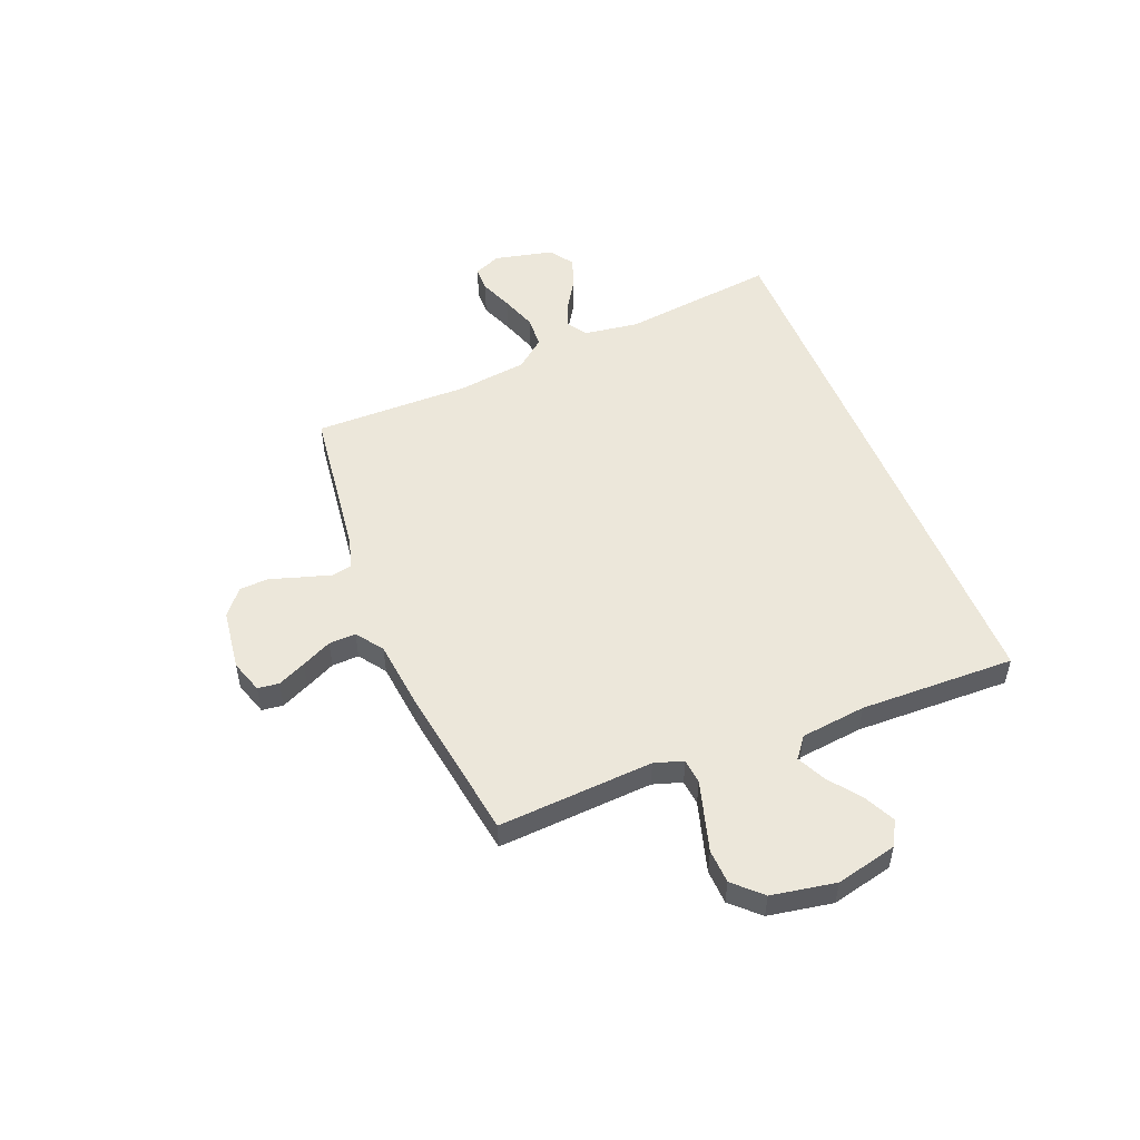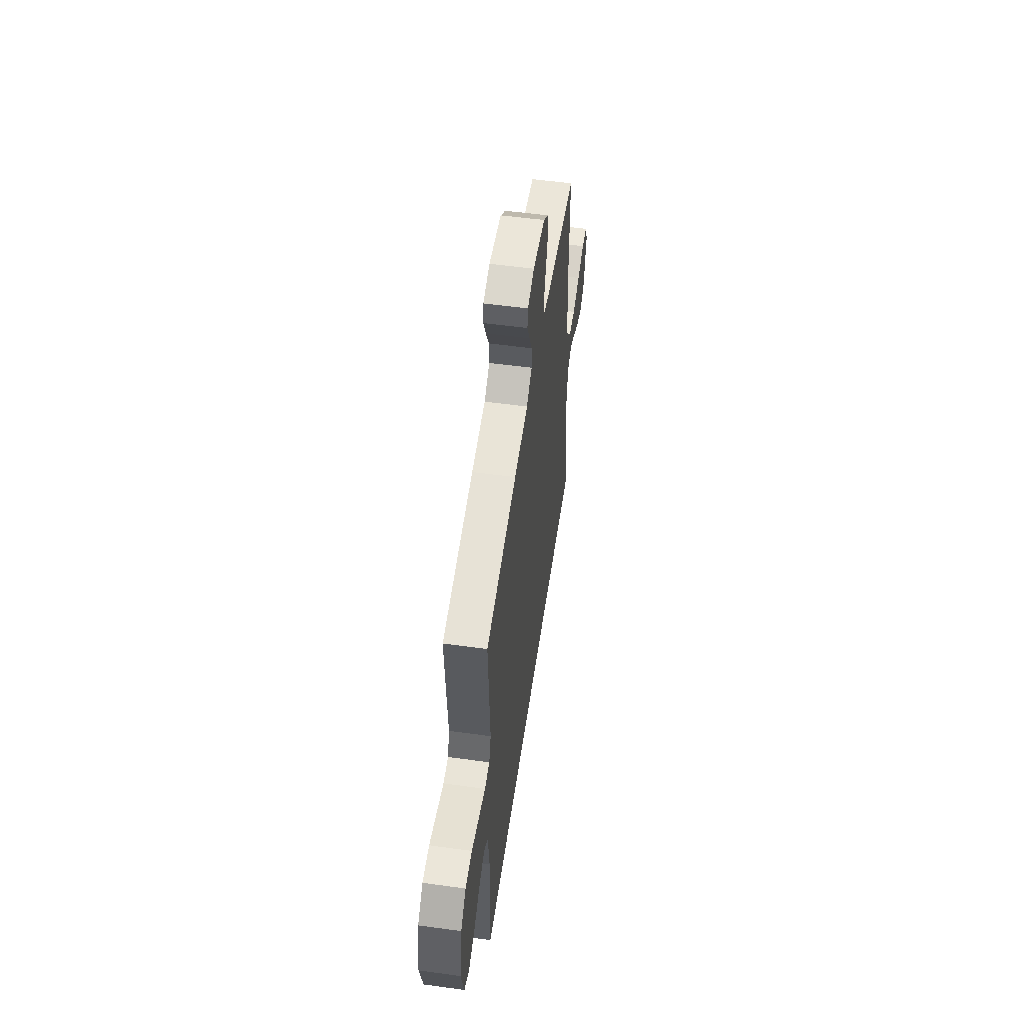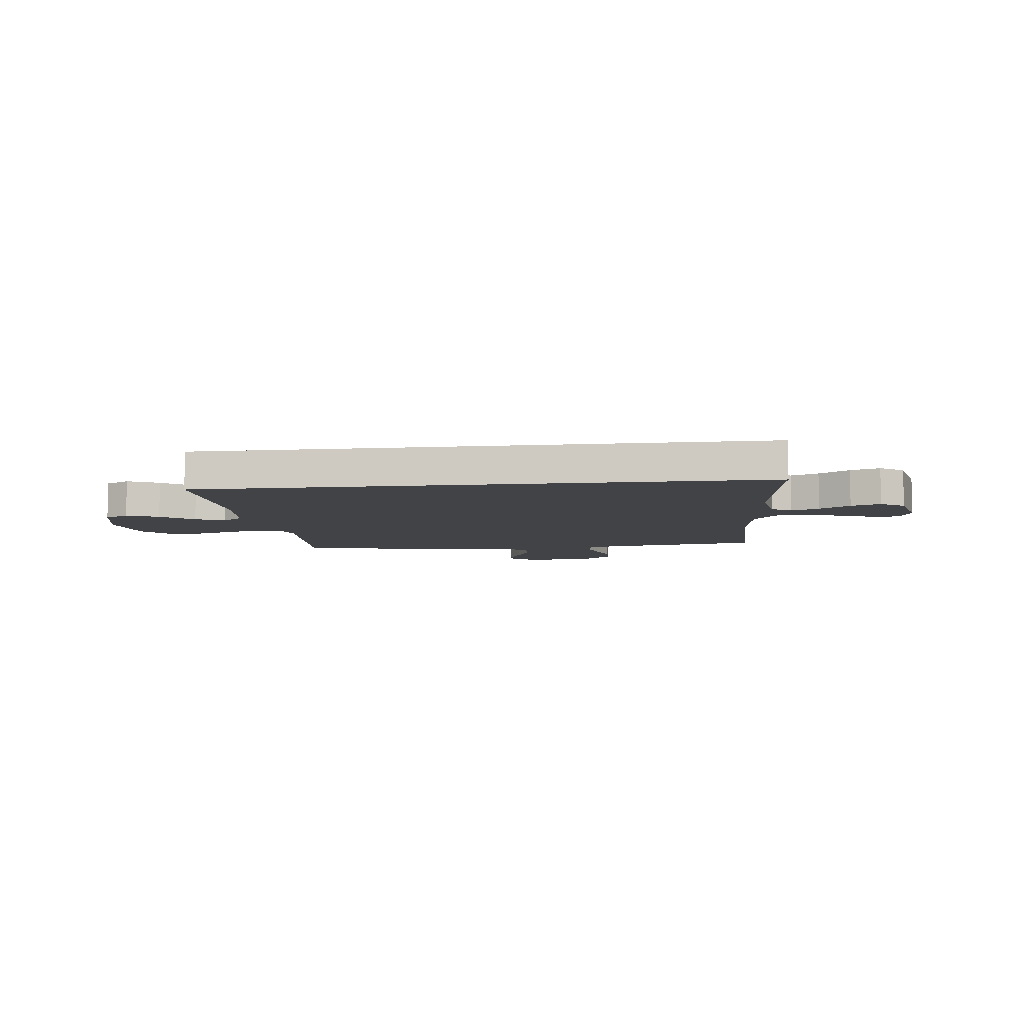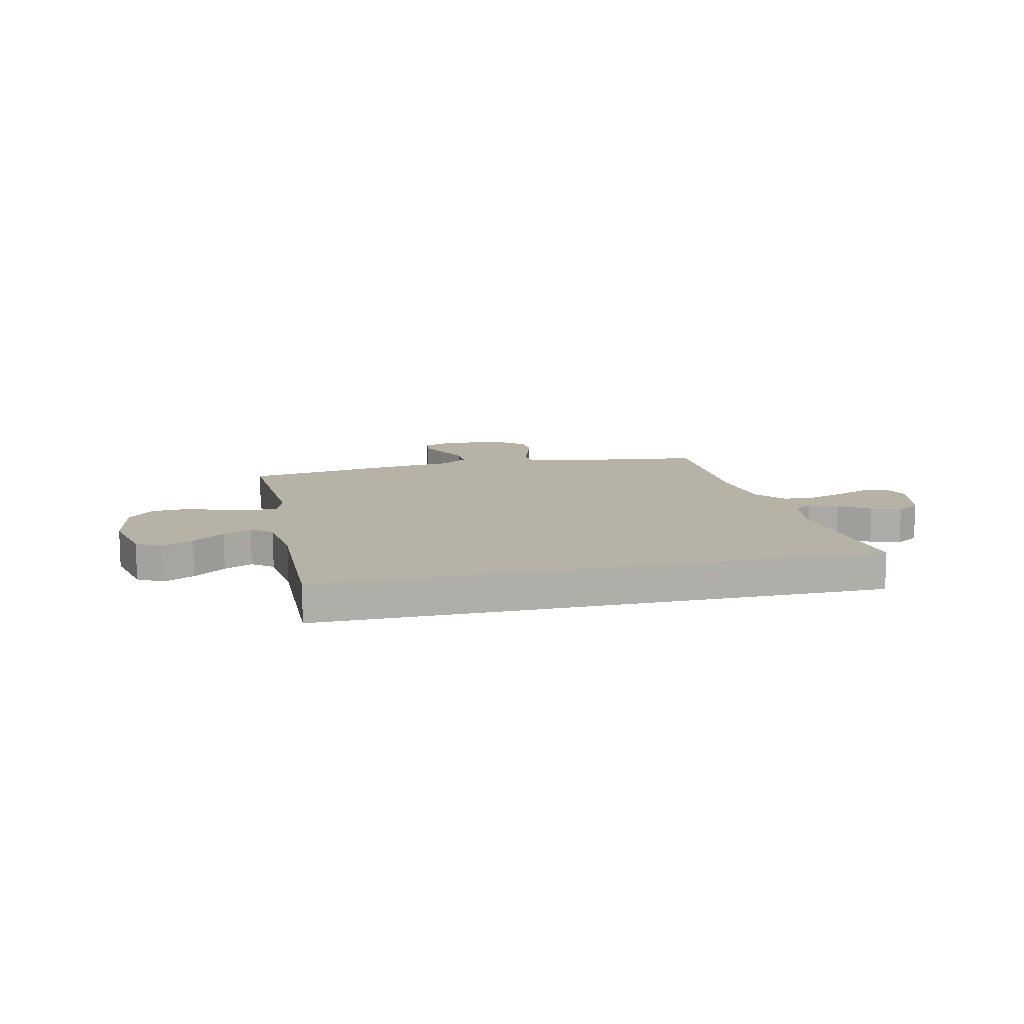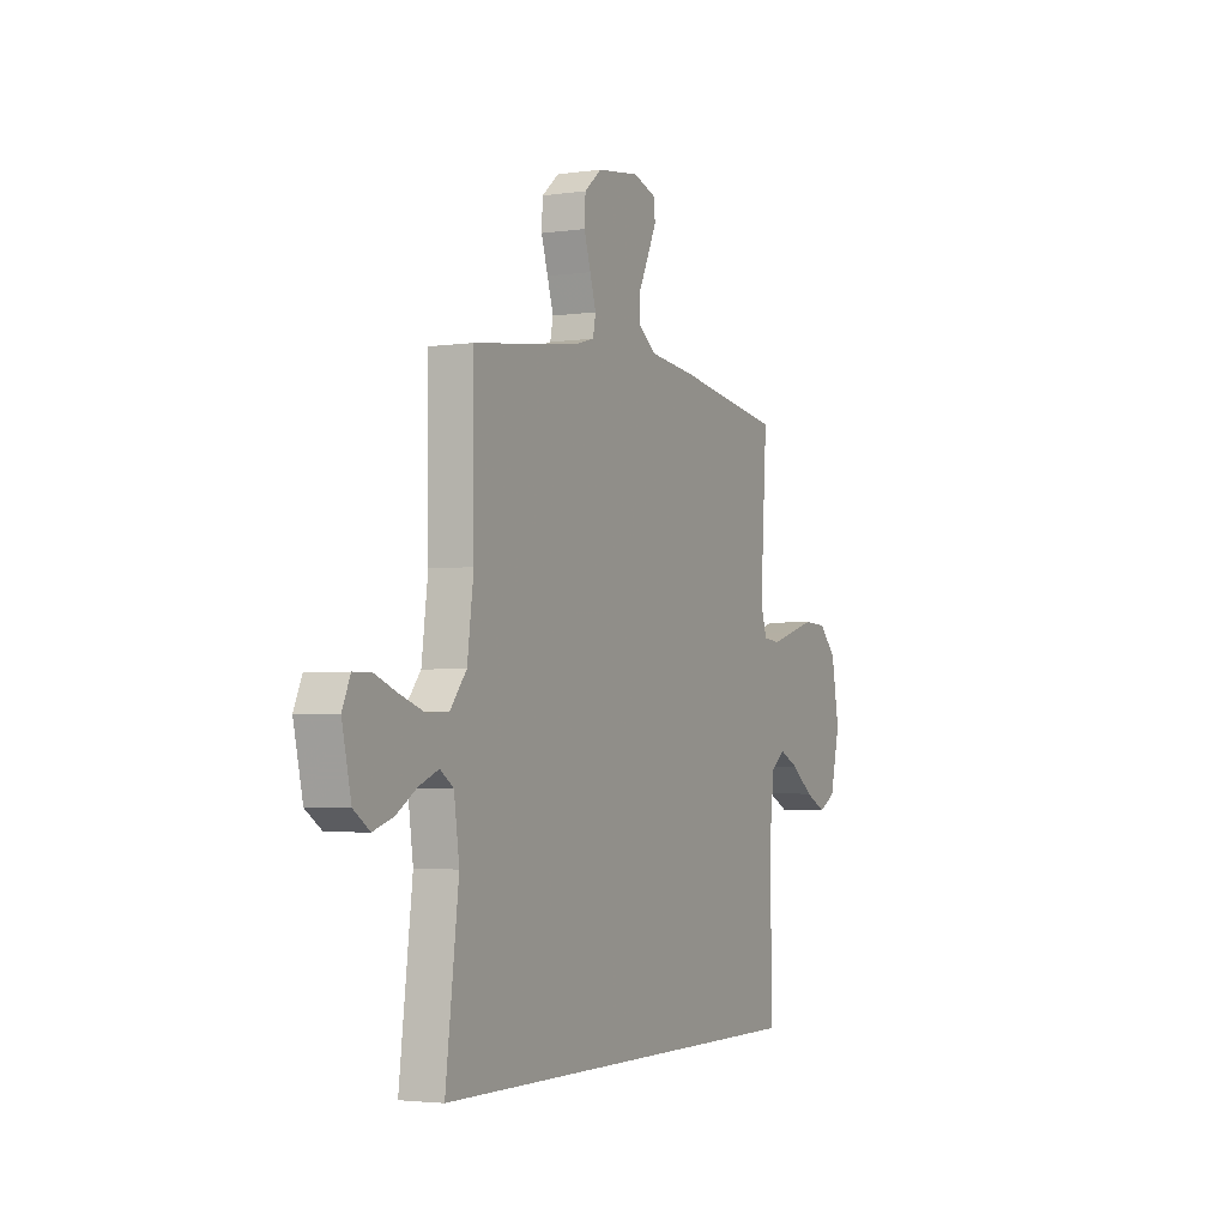
<metadata>
{"format":"obj","ext":"obj","renderer":"f3d","projection":"perspective","resolution":1024,"background":"white","views":[{"elev":51.6,"azim":68.1,"up":"+Y"},{"elev":54.3,"azim":98.3,"up":"+Z"},{"elev":-7.3,"azim":-173.3,"up":"+Y"},{"elev":12.2,"azim":167.3,"up":"+Y"},{"elev":-3.0,"azim":-63.9,"up":"+Z"}]}
</metadata>
<code>
v 0.521 0.07 -0.5
v -0.572 0.07 -0.5
v -0.535 0.07 -0.2
v -0.55 0.07 -0.094
v -0.588 0.07 -0.068
v -0.642 0.07 -0.09
v -0.701 0.07 -0.127
v -0.758 0.07 -0.146
v -0.804 0.07 -0.115
v -0.83 0.07 0
v -0.807 0.07 0.052
v -0.758 0.07 0.053
v -0.694 0.07 0.028
v -0.624 0.07 0.004
v -0.562 0.07 0.007
v -0.516 0.07 0.064
v -0.498 0.07 0.2
v -0.5 0.07 0.5
v -0.2 0.07 0.539
v -0.143 0.07 0.555
v -0.135 0.07 0.595
v -0.152 0.07 0.651
v -0.171 0.07 0.711
v -0.168 0.07 0.767
v -0.119 0.07 0.808
v 0 0.07 0.824
v 0.064 0.07 0.803
v 0.069 0.07 0.762
v 0.044 0.07 0.708
v 0.016 0.07 0.65
v 0.014 0.07 0.598
v 0.066 0.07 0.561
v 0.2 0.07 0.546
v 0.5 0.07 0.5
v 0.481 0.07 0.2
v 0.499 0.07 0.144
v 0.547 0.07 0.139
v 0.612 0.07 0.158
v 0.684 0.07 0.179
v 0.75 0.07 0.176
v 0.8 0.07 0.124
v 0.822 0.07 0
v 0.794 0.07 -0.118
v 0.746 0.07 -0.145
v 0.686 0.07 -0.116
v 0.624 0.07 -0.069
v 0.569 0.07 -0.043
v 0.529 0.07 -0.074
v 0.514 0.07 -0.2
v 0.521 0 -0.5
v -0.572 0 -0.5
v -0.535 0 -0.2
v -0.55 0 -0.094
v -0.588 0 -0.068
v -0.642 0 -0.09
v -0.701 0 -0.127
v -0.758 0 -0.146
v -0.804 0 -0.115
v -0.83 0 0
v -0.807 0 0.052
v -0.758 0 0.053
v -0.694 0 0.028
v -0.624 0 0.004
v -0.562 0 0.007
v -0.516 0 0.064
v -0.498 0 0.2
v -0.5 0 0.5
v -0.2 0 0.539
v -0.143 0 0.555
v -0.135 0 0.595
v -0.152 0 0.651
v -0.171 0 0.711
v -0.168 0 0.767
v -0.119 0 0.808
v 0 0 0.824
v 0.064 0 0.803
v 0.069 0 0.762
v 0.044 0 0.708
v 0.016 0 0.65
v 0.014 0 0.598
v 0.066 0 0.561
v 0.2 0 0.546
v 0.5 0 0.5
v 0.481 0 0.2
v 0.499 0 0.144
v 0.547 0 0.139
v 0.612 0 0.158
v 0.684 0 0.179
v 0.75 0 0.176
v 0.8 0 0.124
v 0.822 0 0
v 0.794 0 -0.118
v 0.746 0 -0.145
v 0.686 0 -0.116
v 0.624 0 -0.069
v 0.569 0 -0.043
v 0.529 0 -0.074
v 0.514 0 -0.2
f 44 45 46
f 43 44 46
f 42 43 46
f 41 42 46
f 40 41 46
f 39 40 46
f 38 39 46
f 37 38 46
f 36 37 46 47
f 32 33 34 35
f 31 32 35 36
f 28 29 30
f 27 28 30
f 26 27 30
f 25 26 30
f 24 25 30
f 23 24 30
f 22 23 30
f 21 22 30 31
f 36 47 48
f 31 36 48
f 21 31 48
f 20 21 48
f 11 12 13
f 10 11 13
f 9 10 13
f 8 9 13
f 7 8 13
f 6 7 13
f 5 6 13 14
f 4 5 14 15
f 49 1 2 3
f 49 3 4
f 48 49 4
f 20 48 4
f 19 20 4
f 4 15 16
f 19 4 16
f 19 16 17
f 17 18 19
f 95 94 93
f 95 93 92
f 95 92 91
f 95 91 90
f 95 90 89
f 95 89 88
f 95 88 87
f 95 87 86
f 96 95 86 85
f 84 83 82 81
f 85 84 81 80
f 79 78 77
f 79 77 76
f 79 76 75
f 79 75 74
f 79 74 73
f 79 73 72
f 79 72 71
f 80 79 71 70
f 97 96 85
f 97 85 80
f 97 80 70
f 97 70 69
f 62 61 60
f 62 60 59
f 62 59 58
f 62 58 57
f 62 57 56
f 62 56 55
f 63 62 55 54
f 64 63 54 53
f 52 51 50 98
f 53 52 98
f 53 98 97
f 53 97 69
f 53 69 68
f 65 64 53
f 65 53 68
f 66 65 68
f 68 67 66
f 1 50 51 2
f 2 51 52 3
f 3 52 53 4
f 4 53 54 5
f 5 54 55 6
f 6 55 56 7
f 7 56 57 8
f 8 57 58 9
f 9 58 59 10
f 10 59 60 11
f 11 60 61 12
f 12 61 62 13
f 13 62 63 14
f 14 63 64 15
f 15 64 65 16
f 16 65 66 17
f 17 66 67 18
f 18 67 68 19
f 19 68 69 20
f 20 69 70 21
f 21 70 71 22
f 22 71 72 23
f 23 72 73 24
f 24 73 74 25
f 25 74 75 26
f 26 75 76 27
f 27 76 77 28
f 28 77 78 29
f 29 78 79 30
f 30 79 80 31
f 31 80 81 32
f 32 81 82 33
f 33 82 83 34
f 34 83 84 35
f 35 84 85 36
f 36 85 86 37
f 37 86 87 38
f 38 87 88 39
f 39 88 89 40
f 40 89 90 41
f 41 90 91 42
f 42 91 92 43
f 43 92 93 44
f 44 93 94 45
f 45 94 95 46
f 46 95 96 47
f 47 96 97 48
f 48 97 98 49
f 49 98 50 1

</code>
